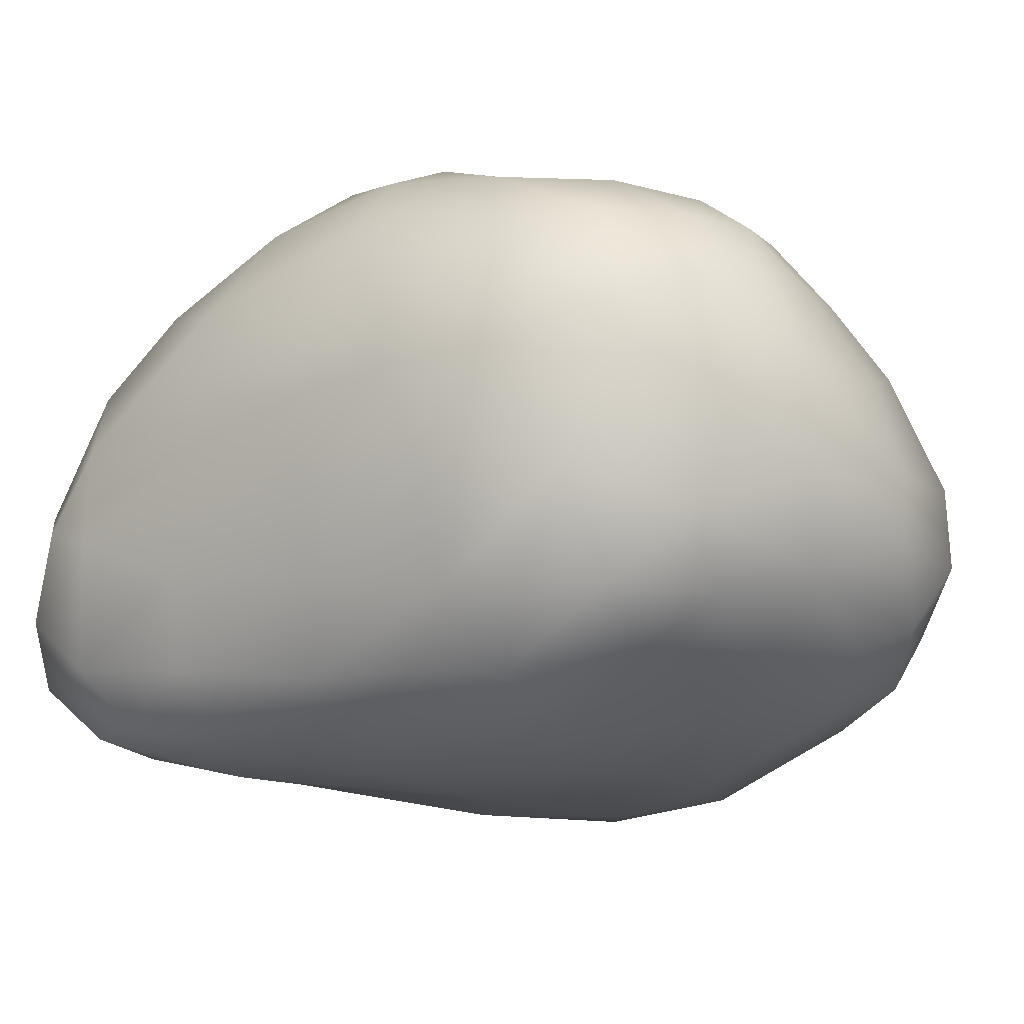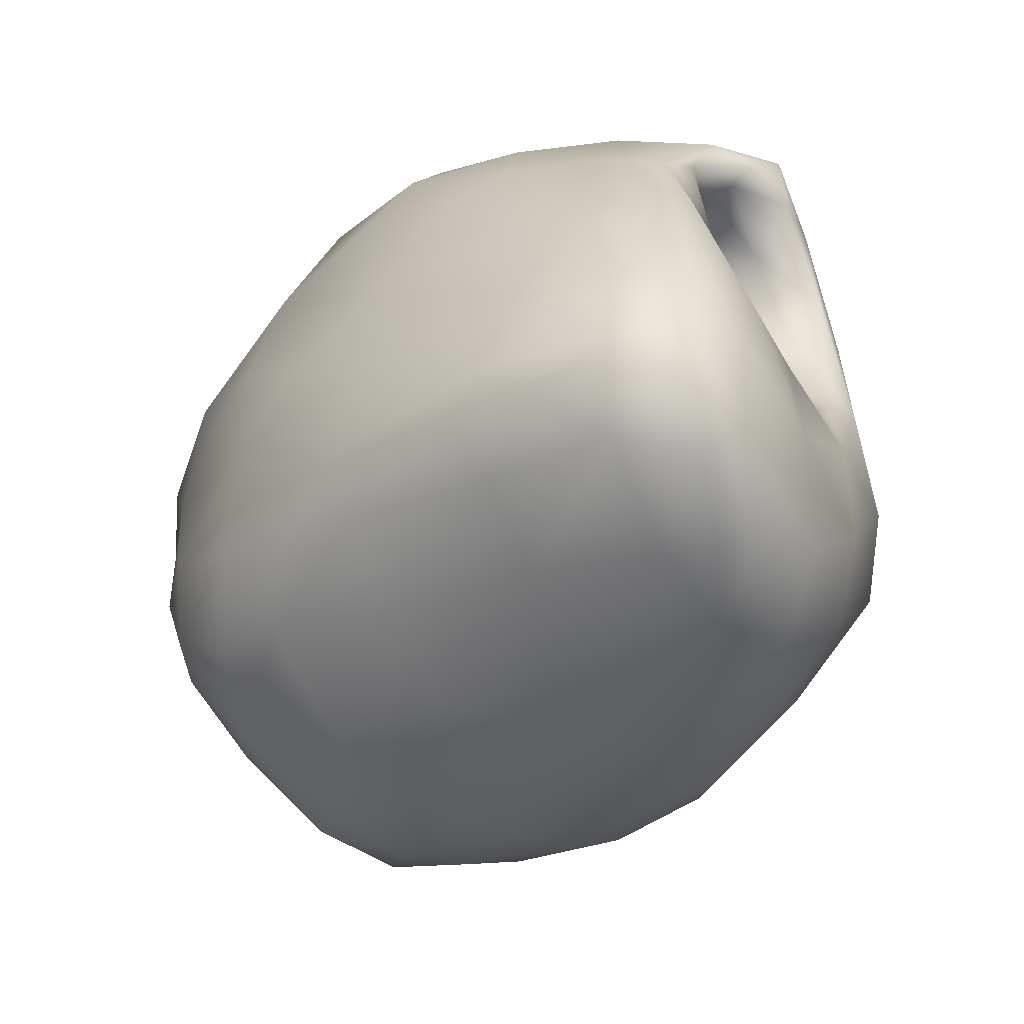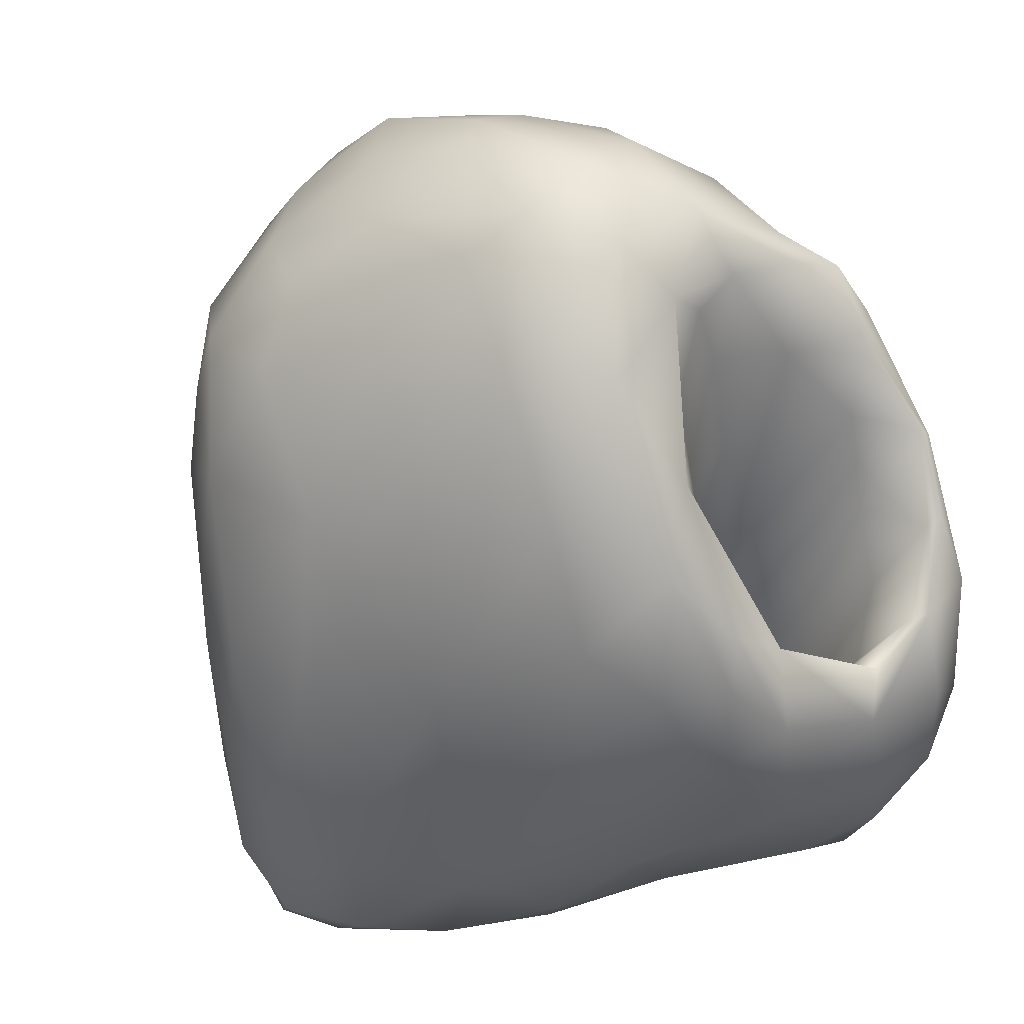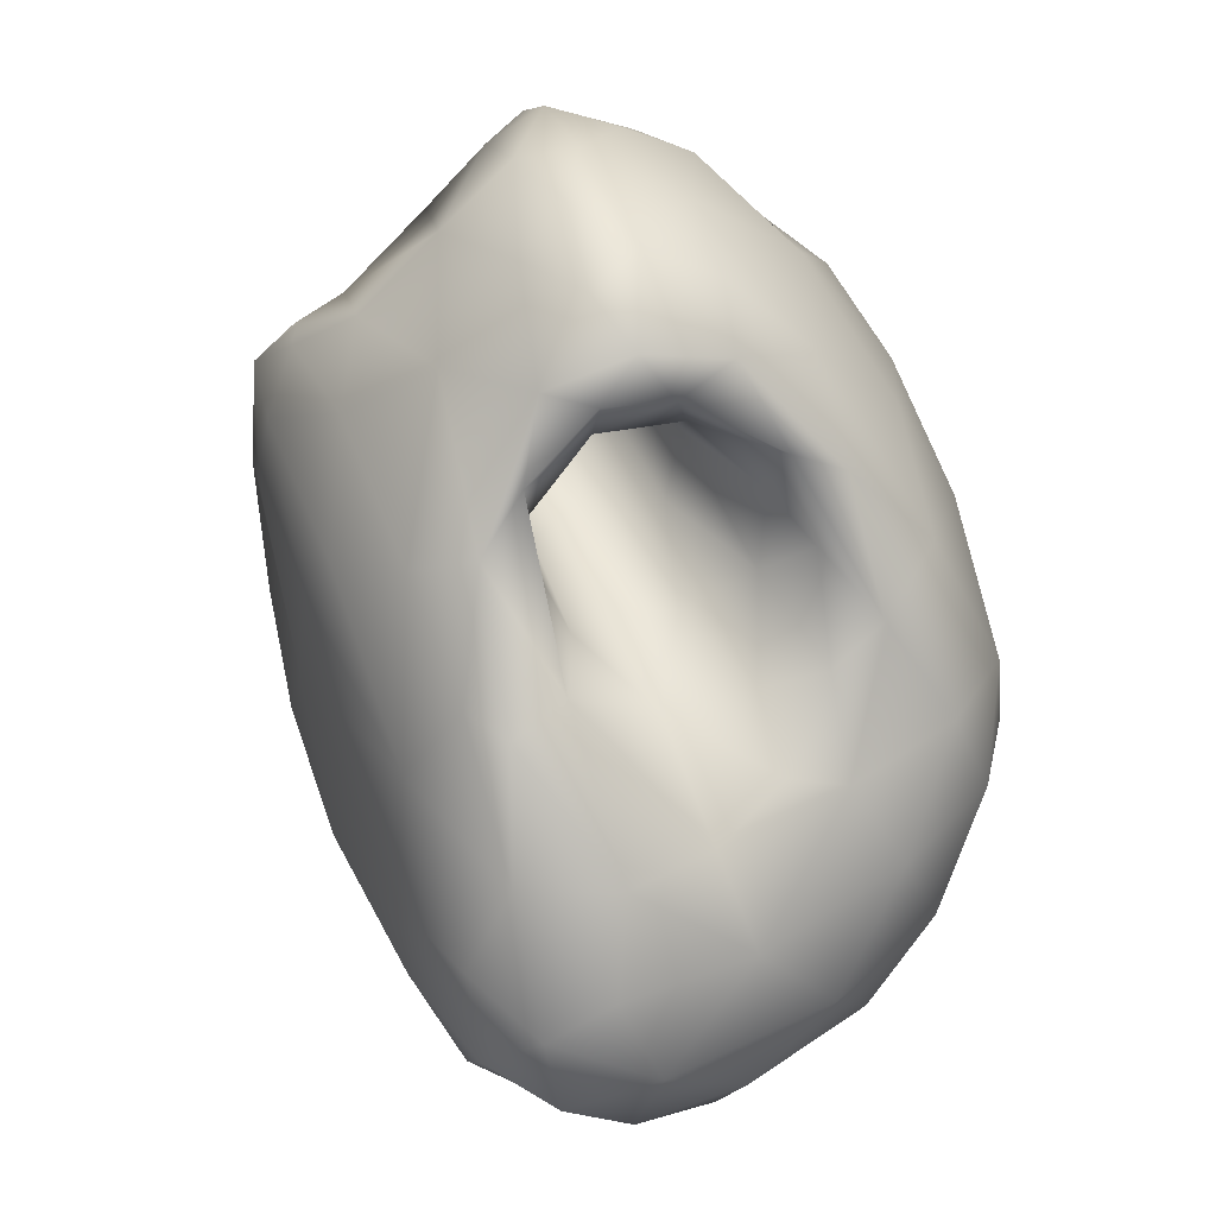
<metadata>
{"format":"obj","ext":"obj","renderer":"f3d","projection":"perspective","resolution":1024,"background":"white","views":[{"elev":5.1,"azim":57.1,"up":"+Z"},{"elev":-73.1,"azim":-158.0,"up":"+Y"},{"elev":-50.5,"azim":120.0,"up":"+Z"},{"elev":-3.3,"azim":-120.9,"up":"+Y"}]}
</metadata>
<code>
v 6681 5041 4988
v 6595 4934 4996
v 6584 5034 4996
v 6659 5089 4996
v 6518 4926 5012
v 6654 4919 5003
v 6741 5006 5007
v 6497 5056 5023
v 6591 5102 5011
v 6768 5093 5016
v 6693 5110 5015
v 6550 4796 5026
v 6482 4836 5034
v 6733 4867 5037
v 6466 4931 5037
v 6828 5029 5042
v 6421 5033 5054
v 6537 5153 5044
v 6653 5128 5032
v 6805 5129 5065
v 6607 4709 5051
v 6521 4668 5057
v 6751 4753 5073
v 6473 4722 5065
v 6457 4816 5055
v 6820 4845 5071
v 6867 4936 5074
v 6451 4844 5093
v 6445 4975 5057
v 6395 5023 5083
v 6455 5122 5059
v 6895 5121 5093
v 6577 5176 5055
v 6588 5145 5047
v 6549 4607 5084
v 6657 4660 5085
v 6612 4602 5107
v 6490 4623 5098
v 6441 4722 5131
v 6371 5055 5097
v 6941 5051 5113
v 6402 5096 5080
v 6439 5161 5084
v 6653 5095 5057
v 6744 5110 5078
v 6503 5199 5081
v 6831 5140 5135
v 6577 5204 5091
v 6571 5223 5098
v 6512 4577 5123
v 6572 4578 5150
v 6688 4640 5117
v 6458 4649 5134
v 6792 4713 5119
v 6885 4846 5115
v 6925 4954 5118
v 6486 4952 5074
v 6496 4888 5121
v 6418 5009 5091
v 6398 5127 5113
v 6583 5017 5083
v 6678 5062 5109
v 6552 5152 5099
v 6535 5097 5076
v 6961 5121 5137
v 6474 5204 5115
v 6617 5249 5143
v 6558 5251 5136
v 6613 5260 5150
v 6919 4770 5175
v 6976 4856 5190
v 6489 5020 5075
v 6437 5027 5109
v 6978 4960 5170
v 6379 5029 5130
v 6420 5022 5162
v 6489 5054 5091
v 6558 5070 5067
v 6499 5088 5119
v 6998 5049 5176
v 6372 5058 5170
v 7000 5105 5193
v 6739 5097 5145
v 6898 5173 5160
v 6952 5157 5175
v 6517 4564 5182
v 6481 4597 5183
v 6674 4620 5157
v 6786 4678 5161
v 6856 4722 5171
v 6433 4748 5193
v 6471 4837 5175
v 6555 4954 5125
v 6459 5048 5131
v 6618 5008 5134
v 6387 5112 5170
v 6529 5118 5148
v 6583 5185 5143
v 6444 5173 5181
v 6512 5232 5168
v 6673 5274 5185
v 6441 4679 5232
v 6528 4910 5162
v 6383 5001 5219
v 6584 4985 5178
v 6490 5068 5162
v 6658 5053 5164
v 6817 5165 5185
v 6867 5179 5175
v 6628 5200 5180
v 6657 5275 5199
v 6671 4616 5236
v 6570 4585 5251
v 6429 4794 5245
v 6994 4814 5247
v 7011 4902 5235
v 6500 4907 5207
v 6398 5070 5251
v 6559 5116 5178
v 6733 5131 5188
v 6508 5219 5225
v 6699 5229 5203
v 6575 5247 5217
v 6531 4574 5256
v 6506 4588 5266
v 6795 4670 5240
v 6895 4729 5237
v 6952 4772 5252
v 6448 4853 5236
v 6529 4983 5215
v 6422 4981 5226
v 6492 5026 5203
v 6635 5109 5198
v 7022 4987 5243
v 7026 5071 5261
v 6776 5210 5209
v 6867 5208 5203
v 6992 5151 5237
v 6478 5153 5293
v 6920 5207 5221
v 6755 5266 5223
v 6465 4644 5310
v 6452 4932 5239
v 6383 4993 5263
v 6835 5246 5231
v 6809 5272 5241
v 6754 5272 5250
v 6784 4670 5326
v 6413 4864 5270
v 6406 4945 5254
v 6393 4896 5300
v 7023 5073 5315
v 6956 5175 5296
v 6846 5242 5264
v 6663 5256 5274
v 6550 4603 5325
v 6883 4718 5339
v 6971 4789 5334
v 6415 4789 5287
v 7016 4881 5300
v 6398 4952 5344
v 6441 5049 5346
v 6576 5207 5309
v 6509 4636 5366
v 6707 4660 5375
v 6863 5201 5350
v 6405 4833 5366
v 7029 4975 5320
v 6539 5160 5357
v 6928 5138 5386
v 6686 5212 5362
v 6768 5234 5314
v 6431 4737 5344
v 7012 4982 5410
v 6506 5090 5389
v 6972 5086 5386
v 6468 4700 5396
v 6838 4708 5395
v 7002 4890 5388
v 6776 5186 5390
v 6618 4673 5434
v 6911 4757 5422
v 6954 4826 5453
v 6596 5140 5403
v 6832 5118 5451
v 6529 4691 5434
v 6439 4789 5419
v 6435 4876 5427
v 6482 4992 5425
v 6919 5087 5442
v 6707 5134 5438
v 6826 4723 5443
v 6555 5063 5444
v 6954 5028 5462
v 6785 4730 5479
v 6974 4907 5471
v 6964 4973 5481
v 6620 4739 5503
v 6526 4788 5479
v 6887 4780 5481
v 6472 4838 5457
v 6530 4902 5486
v 6892 5044 5495
v 6630 5060 5479
v 6748 4759 5519
v 6914 4855 5521
v 6566 4994 5477
v 6929 4993 5507
v 6730 5024 5517
v 6633 4804 5538
v 6839 4790 5515
v 6619 4862 5537
v 6926 4939 5517
v 6831 5028 5518
v 6712 4794 5544
v 6627 4957 5513
v 6879 4982 5530
v 6805 4834 5548
v 6713 4845 5556
v 6720 4924 5547
v 6861 4910 5545
v 6809 4959 5540
v 6782 4894 5547
v 6788 4853 5813
v 6651 4824 5835
v 6690 4917 5828
v 6782 4939 5820
v 6868 4923 5834
v 6816 5010 5850
v 6802 4772 5855
v 6700 4777 5849
v 6880 4842 5848
v 6575 4887 5860
v 6728 5000 5849
v 6665 4716 5886
v 6601 4745 5877
v 6563 4799 5873
v 6903 4783 5894
v 6959 4834 5902
v 6958 4921 5895
v 6631 5006 5876
v 6911 5023 5897
v 6831 5101 5914
v 6739 4709 5905
v 6499 4820 5897
v 6521 4942 5903
v 6987 5022 5953
v 6738 5102 5918
v 6549 4677 5944
v 6514 4749 5914
v 6821 4735 5914
v 6965 4792 5951
v 6999 4834 5959
v 7001 4888 5943
v 6555 5062 5933
v 6893 5129 5960
v 6637 5112 5942
v 6637 4656 5971
v 6768 4688 5980
v 6453 4784 5933
v 6885 4740 5999
v 6452 4871 5937
v 6470 4996 5963
v 7020 4973 5988
v 6585 5156 5997
v 6539 4622 6026
v 6463 4722 5971
v 6424 4797 5976
v 6966 5113 6002
v 6818 5200 6013
v 6411 4942 6013
v 6501 5109 6016
v 6914 5199 6050
v 6666 5193 6023
v 6485 4643 6044
v 6431 4700 6090
v 6984 4801 6034
v 6404 4832 6049
v 7019 4879 6004
v 6433 5047 6041
v 7008 5070 6021
v 6513 4590 6103
v 6579 4593 6099
v 6682 4636 6057
v 6763 4659 6113
v 6377 4954 6096
v 7043 4957 6059
v 6878 5252 6101
v 6721 5245 6077
v 7023 4859 6077
v 7028 5064 6068
v 7003 5123 6069
v 6547 5187 6075
v 6929 5231 6099
v 6411 4767 6129
v 6402 4853 6102
v 6386 5041 6118
v 6967 5180 6097
v 6988 4802 6136
v 7040 4957 6113
v 7033 5053 6125
v 6453 5137 6127
v 6628 5255 6141
v 6759 5266 6120
v 6520 4568 6170
v 6632 4592 6157
v 6475 4604 6179
v 6885 4736 6140
v 6422 4812 6144
v 6427 4883 6127
v 6389 4940 6124
v 7007 5124 6125
v 6819 5277 6139
v 6733 4650 6218
v 7011 4881 6148
v 6436 4949 6147
v 6359 5008 6184
v 6360 5031 6182
v 6518 5213 6163
v 6932 5224 6124
v 6557 4569 6186
v 6659 4605 6204
v 6439 4648 6215
v 6980 4816 6179
v 6466 4851 6176
v 7011 4990 6185
v 6386 5105 6212
v 6952 5180 6192
v 6886 5239 6150
v 6679 5278 6180
v 6757 5278 6157
v 6427 4727 6223
v 6496 4935 6161
v 6409 4996 6183
v 6494 5002 6170
v 6992 5100 6197
v 6451 5184 6218
v 6798 5267 6159
v 6519 4573 6228
v 6580 4581 6227
v 6438 4798 6202
v 6930 4781 6199
v 6480 4864 6243
v 6968 4879 6210
v 6523 4918 6205
v 6972 4980 6240
v 6583 5008 6192
v 6466 5038 6209
v 6378 5025 6248
v 6545 5056 6187
v 6369 5054 6247
v 6804 5198 6178
v 6693 5213 6185
v 6640 5108 6188
v 6884 5188 6195
v 6528 5237 6218
v 6600 5261 6215
v 6702 5268 6185
v 6456 4635 6270
v 6534 4935 6249
v 6420 5024 6261
v 6603 4998 6243
v 6460 5033 6271
v 6967 5045 6254
v 6561 5133 6227
v 6711 5085 6221
v 6414 5157 6270
v 6830 5152 6217
v 6812 5126 6259
v 6599 5212 6247
v 6628 5229 6226
v 6613 5254 6234
v 6493 4606 6275
v 6625 4610 6261
v 6441 4693 6274
v 6826 4723 6236
v 6449 4827 6277
v 6879 4804 6259
v 6901 4944 6290
v 6649 5039 6273
v 6753 5103 6289
v 6563 5173 6275
v 6530 5111 6283
v 6880 5157 6249
v 6471 5206 6259
v 6733 4684 6276
v 6486 4911 6292
v 6547 4978 6289
v 6509 5069 6284
v 6683 5098 6324
v 6389 5103 6275
v 6556 5130 6313
v 6951 5121 6265
v 6833 5135 6307
v 6589 5219 6263
v 6527 5222 6270
v 6549 4600 6274
v 6814 4744 6271
v 6481 4964 6319
v 6450 5002 6316
v 6507 5022 6307
v 6425 5012 6310
v 6397 5039 6292
v 6595 5052 6314
v 6563 5091 6318
v 6569 5178 6311
v 6746 5125 6334
v 6904 5142 6281
v 6448 5172 6290
v 6561 5202 6295
v 6487 4641 6312
v 6474 4720 6324
v 6456 4821 6310
v 6778 4784 6302
v 6463 4926 6319
v 6919 5066 6300
v 6413 5077 6311
v 6618 5111 6342
v 6581 5134 6334
v 6675 5126 6354
v 6421 5132 6294
v 6528 5180 6313
v 6524 4624 6308
v 6636 4676 6302
v 6787 4896 6338
v 6432 5026 6323
v 6589 5140 6343
v 6899 5107 6312
v 6778 5130 6349
v 6845 5117 6330
v 6564 5166 6326
v 6486 5135 6318
v 6586 5142 6341
v 6574 4733 6334
v 6692 4798 6330
v 6501 4905 6361
v 6462 4955 6328
v 6825 5031 6340
v 6561 4848 6359
v 6680 4908 6359
v 6479 5032 6342
v 6553 5091 6360
v 6771 5104 6366
v 6626 5105 6377
v 6693 5118 6362
v 6625 4976 6382
v 6584 5038 6371
v 6724 5028 6371
v 6670 5063 6370
f 1 2 3
f 1 3 4
f 2 5 3
f 6 2 1
f 7 6 1
f 3 5 8
f 8 9 3
f 3 9 4
f 1 10 7
f 4 9 11
f 4 10 1
f 10 4 11
f 12 13 5
f 2 12 5
f 14 12 6
f 6 12 2
f 15 5 13
f 14 6 7
f 16 14 7
f 8 15 17
f 5 15 8
f 16 7 10
f 9 8 18
f 19 9 18
f 11 9 19
f 11 19 20
f 10 11 20
f 21 22 12
f 23 21 14
f 12 24 13
f 12 22 24
f 14 21 12
f 13 24 25
f 26 23 14
f 25 15 13
f 27 26 14
f 28 15 25
f 15 28 29
f 14 16 27
f 17 29 30
f 29 17 15
f 17 31 8
f 18 8 31
f 10 32 16
f 32 10 20
f 33 19 18
f 34 19 33
f 35 36 37
f 36 35 21
f 35 38 22
f 21 35 22
f 22 38 24
f 23 36 21
f 25 24 39
f 40 17 30
f 16 41 27
f 42 17 40
f 17 42 31
f 32 41 16
f 42 43 31
f 44 45 19
f 31 43 46
f 31 46 18
f 19 34 44
f 19 45 20
f 20 45 47
f 48 34 33
f 33 18 49
f 49 18 46
f 35 50 38
f 35 37 51
f 50 35 51
f 36 52 37
f 38 53 24
f 24 53 39
f 36 23 54
f 55 54 23
f 55 23 26
f 25 39 28
f 27 55 26
f 27 56 55
f 57 28 58
f 28 57 29
f 57 59 29
f 29 59 30
f 56 27 41
f 60 42 40
f 61 62 44
f 42 60 43
f 63 64 34
f 62 45 44
f 41 32 65
f 34 48 63
f 46 43 66
f 49 48 33
f 49 67 48
f 49 46 68
f 67 49 69
f 36 54 52
f 54 55 70
f 70 55 71
f 57 72 59
f 59 72 73
f 61 72 57
f 41 74 56
f 40 30 75
f 75 30 59
f 59 73 76
f 77 73 72
f 61 78 72
f 78 77 72
f 64 79 77
f 41 80 74
f 40 81 60
f 78 64 77
f 44 34 78
f 61 44 78
f 64 63 79
f 78 34 64
f 82 80 41
f 65 82 41
f 45 83 47
f 43 60 66
f 32 20 84
f 20 47 84
f 32 84 85
f 65 32 85
f 46 66 68
f 68 69 49
f 50 86 87
f 51 86 50
f 51 37 88
f 87 53 38
f 50 87 38
f 88 37 52
f 52 89 88
f 52 54 89
f 54 90 89
f 54 70 90
f 91 28 39
f 91 92 28
f 92 58 28
f 56 74 55
f 93 57 58
f 75 59 76
f 76 73 94
f 57 93 61
f 93 95 61
f 40 75 81
f 77 94 73
f 77 79 94
f 61 95 62
f 96 60 81
f 63 97 79
f 62 83 45
f 98 97 63
f 65 85 82
f 98 63 48
f 60 99 66
f 48 67 98
f 68 66 100
f 67 69 101
f 102 53 87
f 58 92 103
f 103 93 58
f 55 74 71
f 75 76 104
f 105 95 93
f 79 106 94
f 106 79 97
f 62 95 107
f 83 62 107
f 47 83 108
f 96 99 60
f 47 108 109
f 47 109 84
f 66 99 100
f 101 110 67
f 111 69 68
f 51 112 113
f 112 51 88
f 53 102 39
f 102 91 39
f 91 114 92
f 70 71 115
f 74 116 71
f 103 117 105
f 93 103 105
f 94 106 76
f 75 104 81
f 81 118 96
f 106 97 119
f 83 107 120
f 108 83 120
f 97 98 119
f 98 110 119
f 98 67 110
f 99 121 100
f 122 110 101
f 100 123 68
f 111 68 123
f 101 69 111
f 86 113 124
f 51 113 86
f 125 87 86
f 88 126 112
f 89 126 88
f 90 127 89
f 90 70 127
f 128 127 70
f 70 115 128
f 114 129 92
f 115 71 116
f 92 129 117
f 92 117 103
f 105 117 130
f 76 131 104
f 76 132 131
f 76 106 132
f 130 132 133
f 95 105 107
f 106 119 132
f 105 130 133
f 105 133 107
f 74 80 134
f 133 132 119
f 107 133 120
f 80 82 134
f 134 82 135
f 110 133 119
f 120 133 136
f 108 120 136
f 122 133 110
f 137 108 136
f 85 138 82
f 136 133 122
f 109 108 137
f 99 139 121
f 84 109 137
f 137 140 84
f 85 84 140
f 100 121 123
f 141 136 122
f 101 141 122
f 141 101 111
f 87 125 142
f 124 125 86
f 87 142 102
f 89 127 126
f 117 129 143
f 117 143 130
f 132 143 131
f 130 143 132
f 116 74 134
f 81 104 144
f 81 144 118
f 118 99 96
f 139 99 118
f 138 135 82
f 138 85 140
f 136 145 137
f 136 141 145
f 140 137 145
f 146 145 141
f 141 111 147
f 146 141 147
f 126 148 112
f 129 114 149
f 143 129 149
f 150 143 149
f 150 104 131
f 143 150 131
f 104 150 151
f 104 151 144
f 138 152 135
f 153 152 138
f 138 140 153
f 154 140 145
f 111 123 155
f 155 147 111
f 154 145 146
f 113 156 124
f 124 156 125
f 126 157 148
f 127 157 126
f 158 127 128
f 91 159 114
f 159 149 114
f 160 115 116
f 150 149 151
f 160 116 134
f 151 161 144
f 139 118 162
f 121 139 163
f 123 121 163
f 123 163 155
f 154 153 140
f 147 154 146
f 142 125 164
f 113 165 156
f 157 127 158
f 158 128 115
f 149 159 151
f 153 154 166
f 113 112 165
f 102 159 91
f 115 160 158
f 167 161 151
f 160 134 168
f 134 135 168
f 168 135 152
f 139 169 163
f 166 170 153
f 155 163 171
f 155 172 147
f 172 166 154
f 154 147 172
f 125 156 164
f 112 148 165
f 102 173 159
f 159 167 151
f 161 118 144
f 152 174 168
f 175 139 162
f 170 176 153
f 153 176 152
f 155 171 172
f 142 177 173
f 142 173 102
f 148 178 165
f 148 157 178
f 159 173 167
f 179 158 160
f 179 160 168
f 161 162 118
f 152 176 174
f 175 169 139
f 171 180 172
f 180 166 172
f 156 165 181
f 142 164 177
f 158 182 157
f 179 183 158
f 169 184 163
f 166 180 185
f 166 185 170
f 163 184 171
f 181 164 156
f 164 186 177
f 181 186 164
f 157 182 178
f 158 183 182
f 173 187 167
f 167 187 188
f 167 188 161
f 174 179 168
f 161 189 162
f 162 189 175
f 176 170 190
f 170 185 190
f 184 191 171
f 171 191 180
f 178 192 165
f 173 177 187
f 189 161 188
f 193 175 189
f 194 176 190
f 175 184 169
f 191 185 180
f 165 195 181
f 165 192 195
f 182 192 178
f 196 183 179
f 179 174 196
f 197 196 174
f 174 194 197
f 176 194 174
f 175 193 184
f 186 181 198
f 186 199 177
f 199 186 198
f 177 199 187
f 182 200 192
f 200 182 183
f 199 201 187
f 187 201 188
f 188 201 202
f 189 188 202
f 190 203 194
f 193 204 184
f 203 190 185
f 191 184 204
f 198 181 205
f 181 195 205
f 206 200 183
f 202 201 199
f 196 206 183
f 207 189 202
f 193 189 207
f 197 194 208
f 207 204 193
f 208 194 203
f 191 204 209
f 185 191 209
f 199 198 210
f 200 211 195
f 192 200 195
f 212 202 199
f 196 197 213
f 197 208 213
f 214 185 209
f 203 185 214
f 215 198 205
f 210 198 215
f 195 211 205
f 210 212 199
f 200 206 211
f 213 206 196
f 216 202 212
f 207 202 216
f 216 204 207
f 213 208 217
f 209 204 216
f 208 203 217
f 217 203 214
f 205 211 218
f 215 219 210
f 218 215 205
f 219 212 210
f 211 206 218
f 219 220 212
f 218 206 221
f 213 221 206
f 220 216 212
f 213 217 221
f 221 217 222
f 209 216 220
f 222 209 220
f 214 209 222
f 217 214 222
f 218 219 215
f 223 219 218
f 218 221 223
f 223 220 219
f 223 222 220
f 221 222 223

</code>
